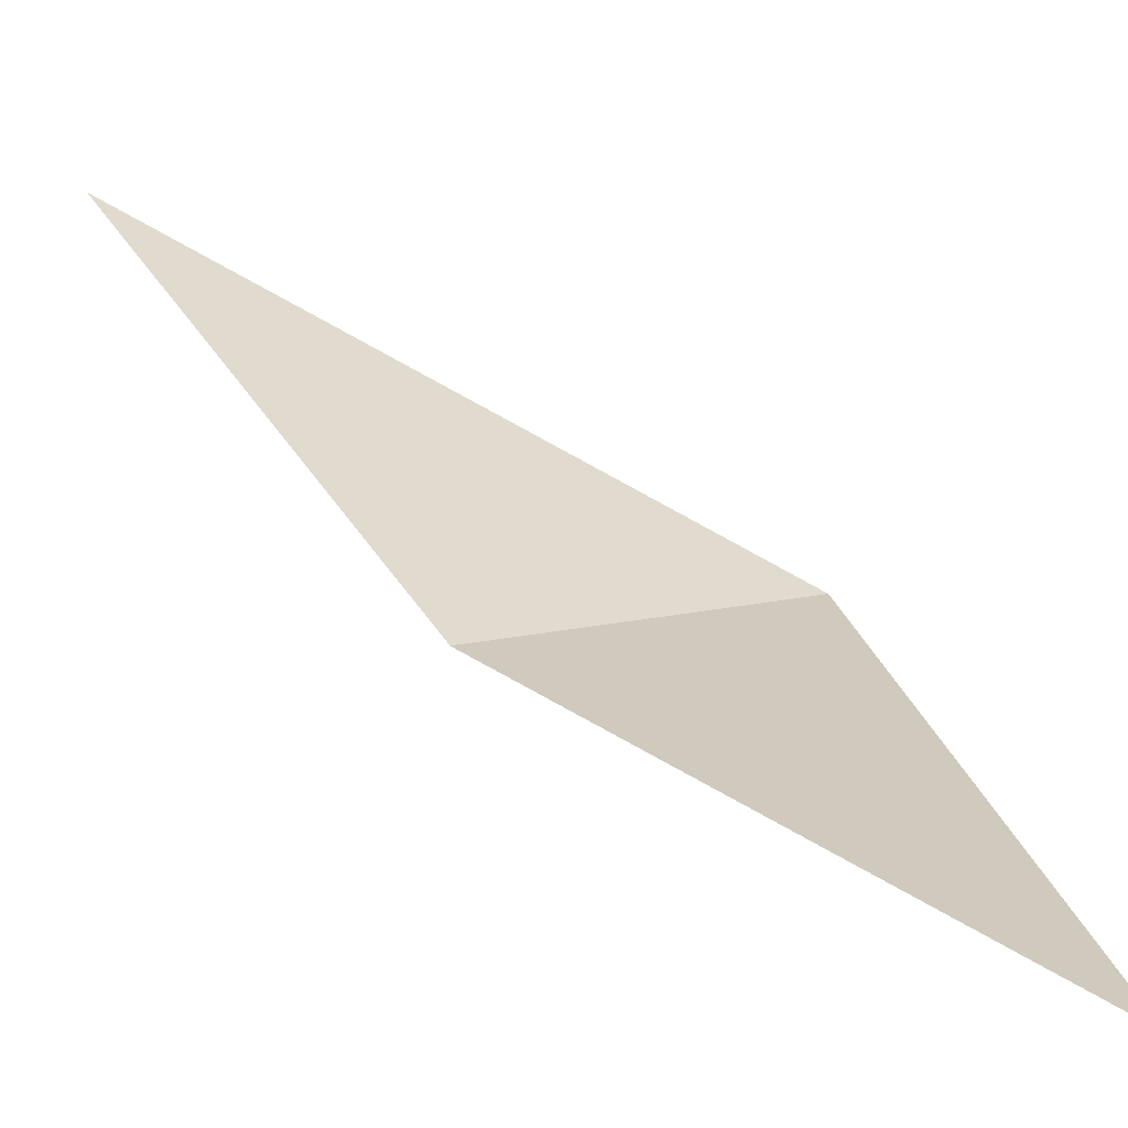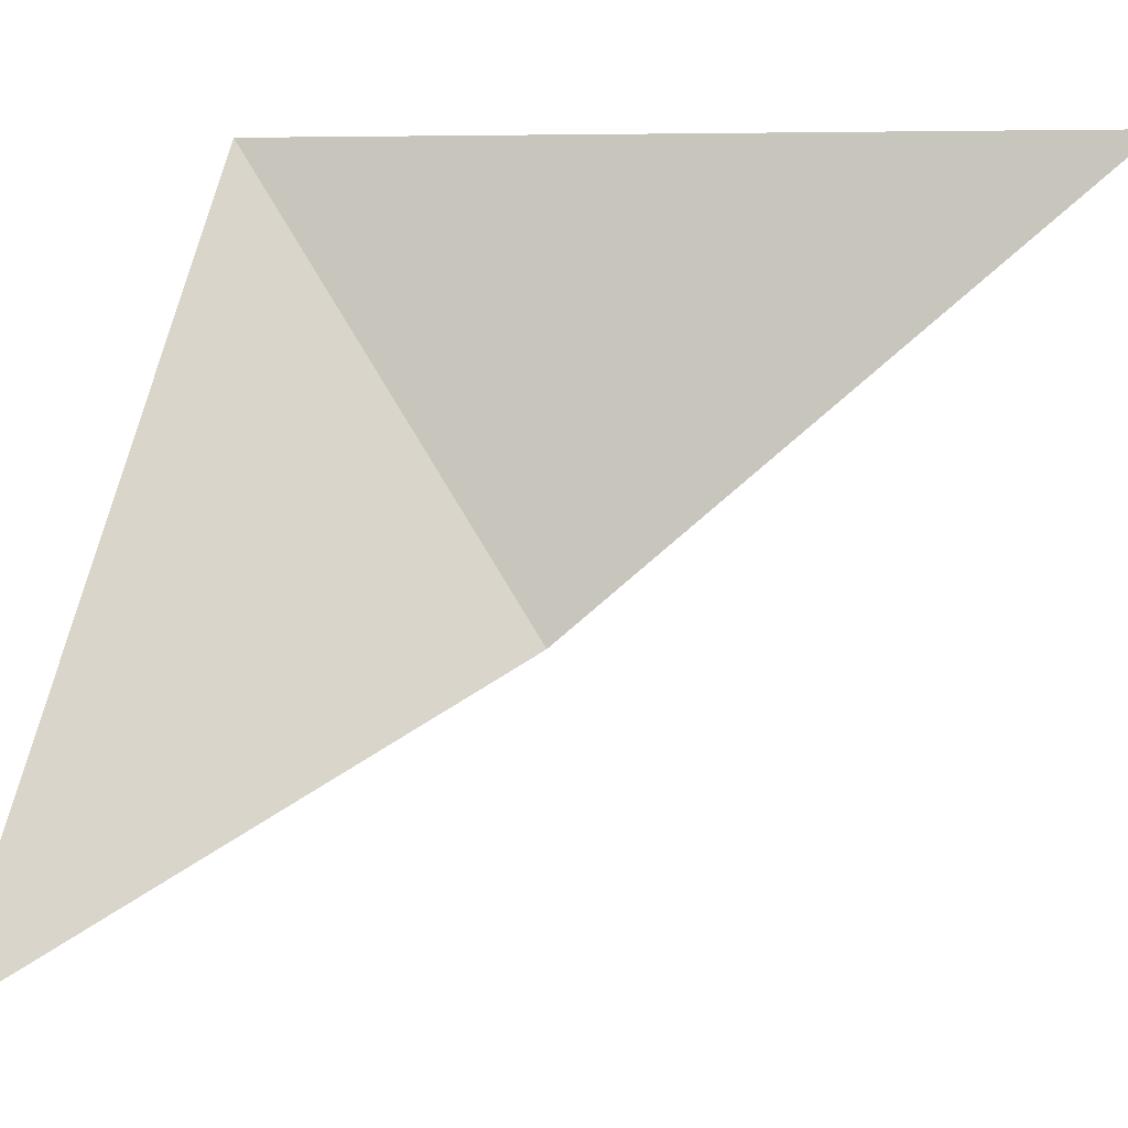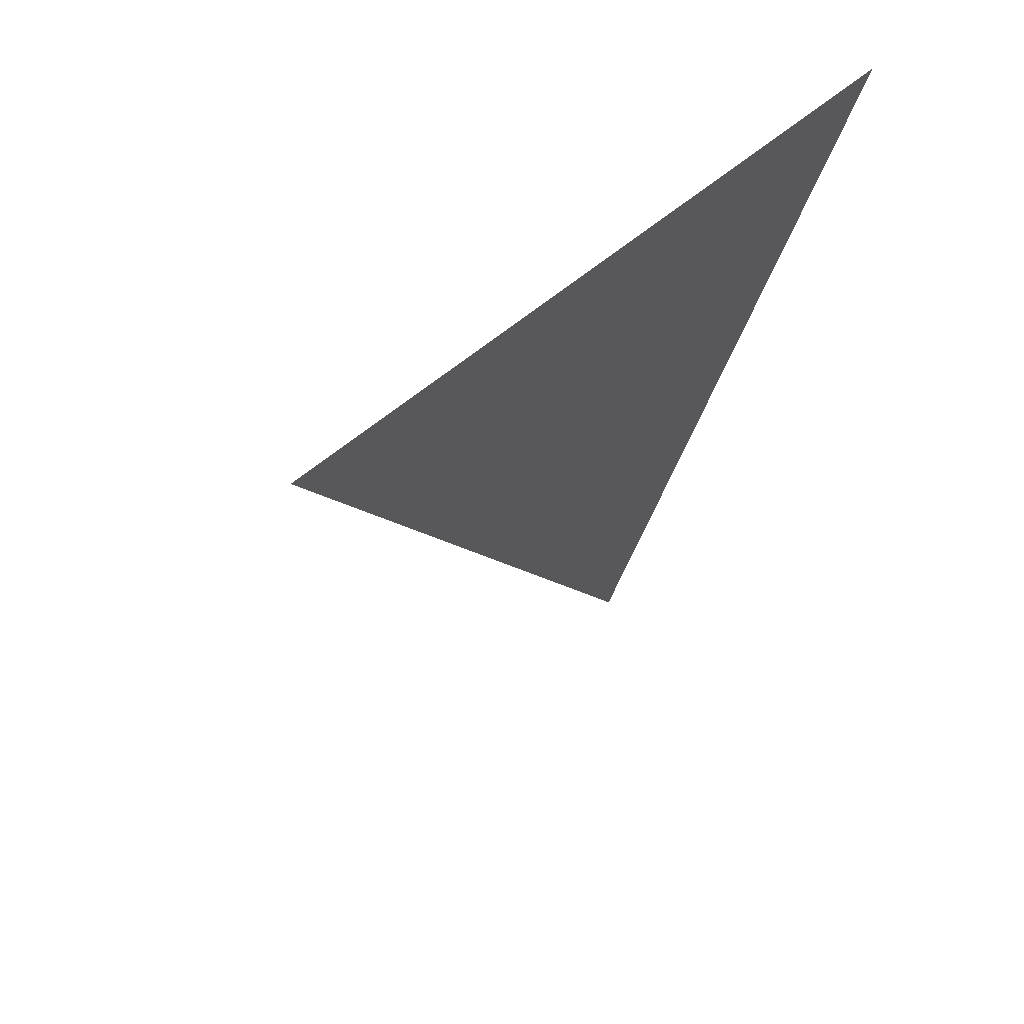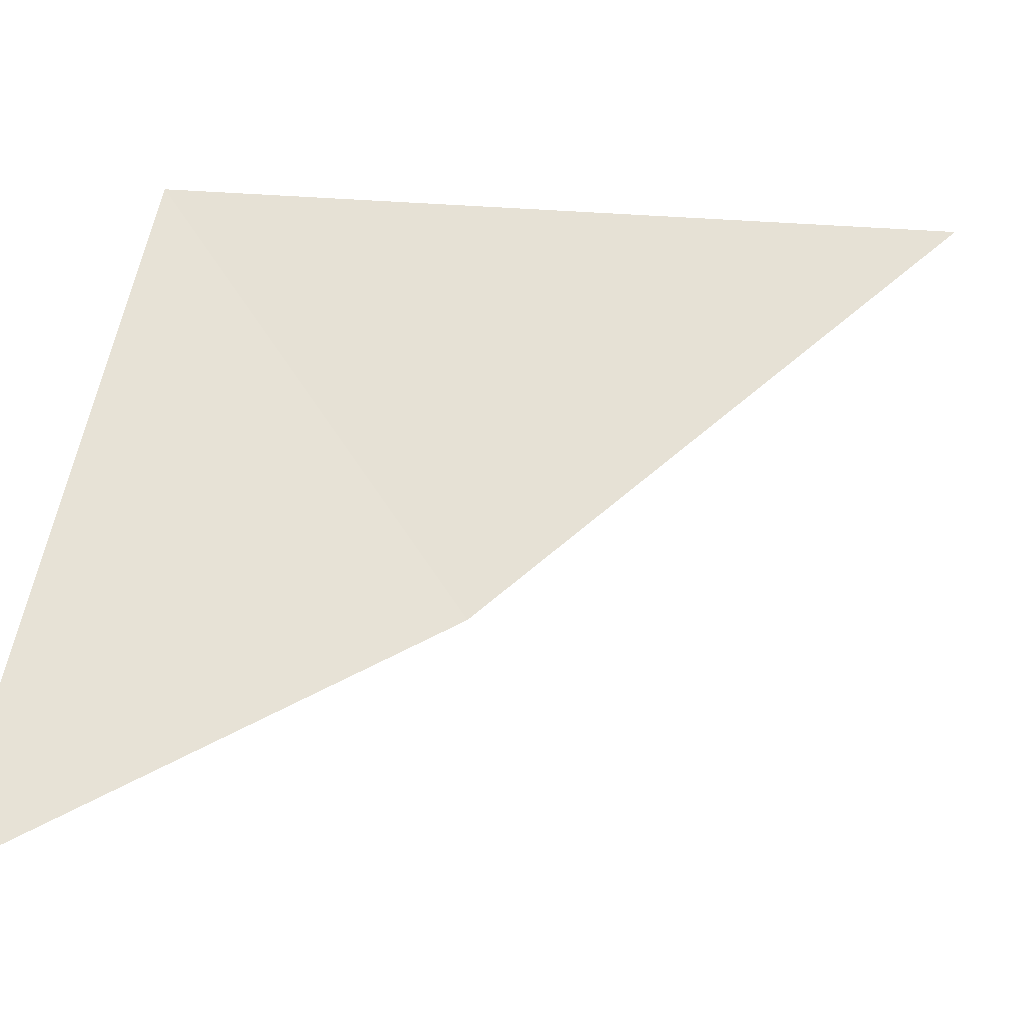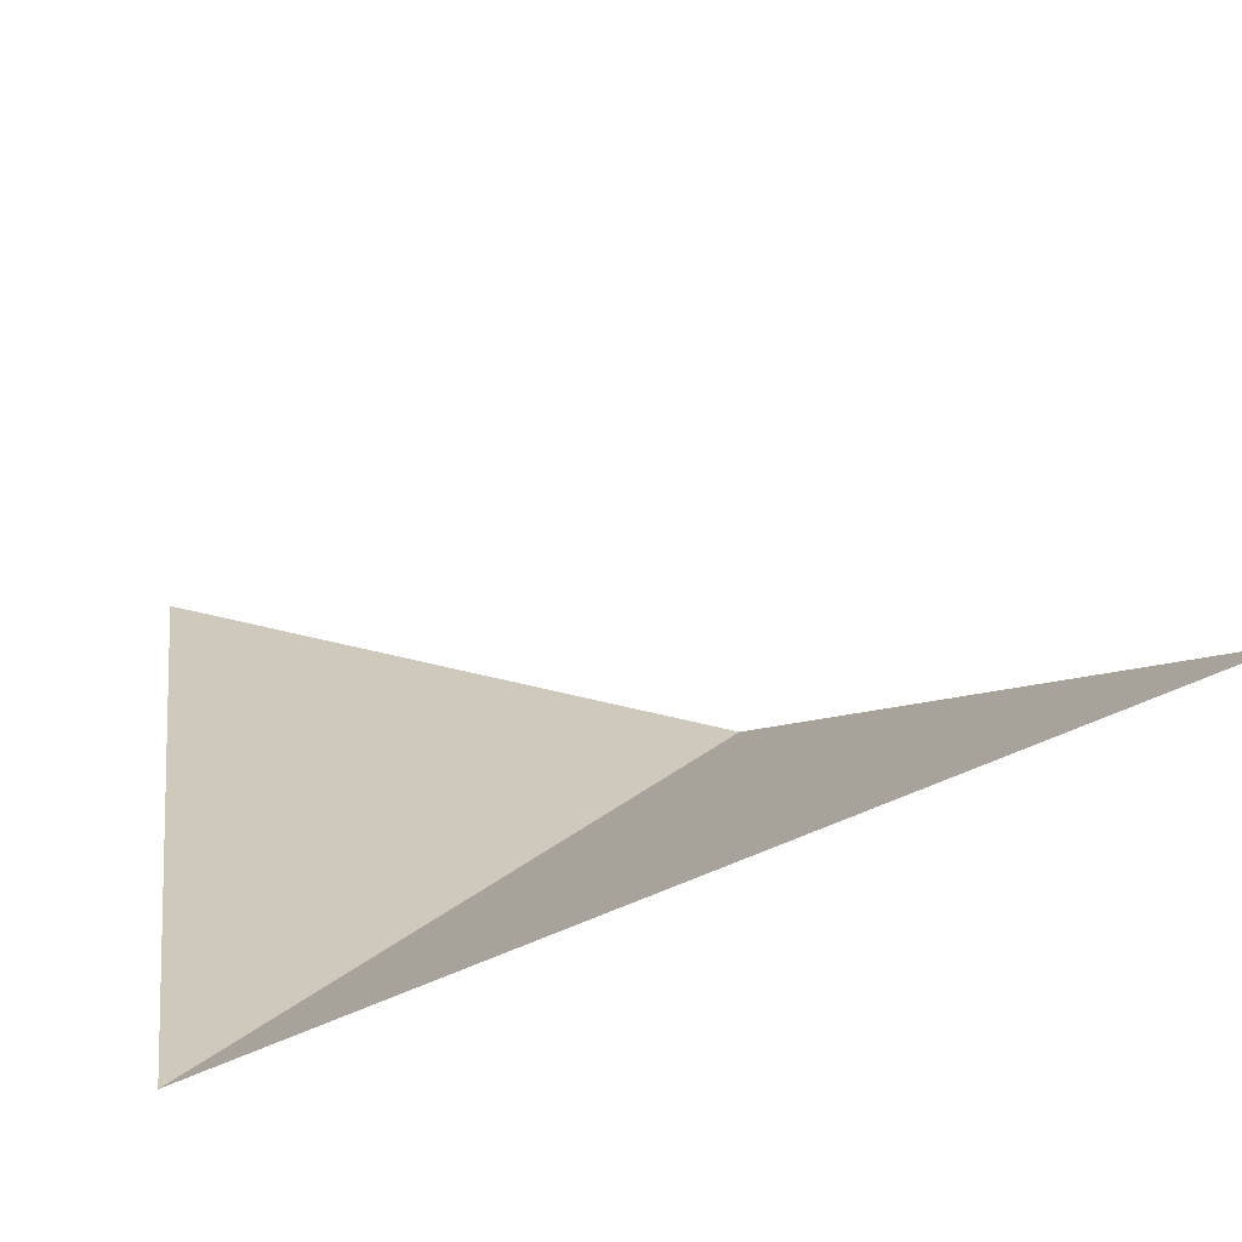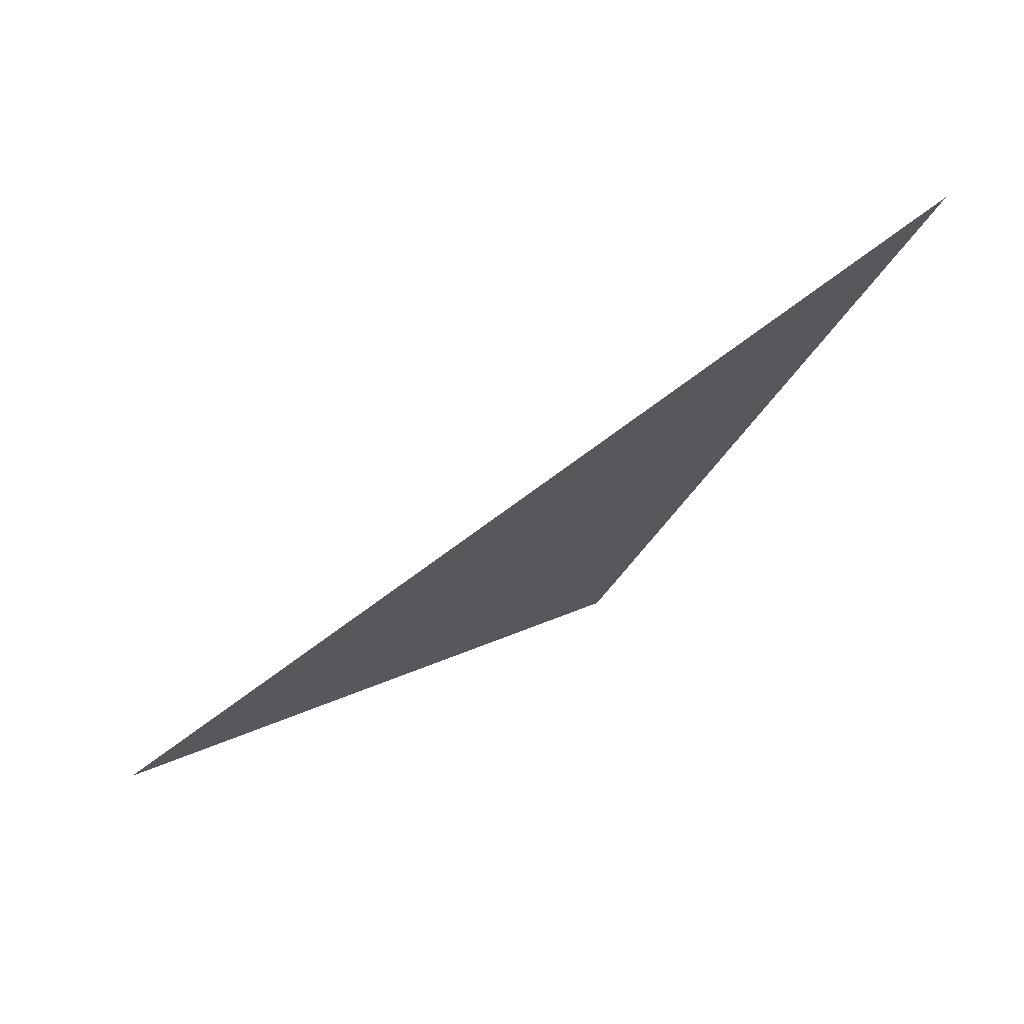
<metadata>
{"format":"obj","ext":"obj","renderer":"f3d","projection":"perspective","resolution":1024,"background":"white","views":[{"elev":-3.8,"azim":75.4,"up":"+Z"},{"elev":5.1,"azim":35.7,"up":"+Y"},{"elev":34.7,"azim":152.2,"up":"+Y"},{"elev":-15.2,"azim":18.3,"up":"+Y"},{"elev":50.9,"azim":-97.5,"up":"+Z"},{"elev":59.2,"azim":166.9,"up":"+Y"}]}
</metadata>
<code>
v 1 1 0
v 0 0 1
v 0 1 0.5
v 0.4091 0.3868 0.4085
f 1 3 4
f 2 3 4

</code>
